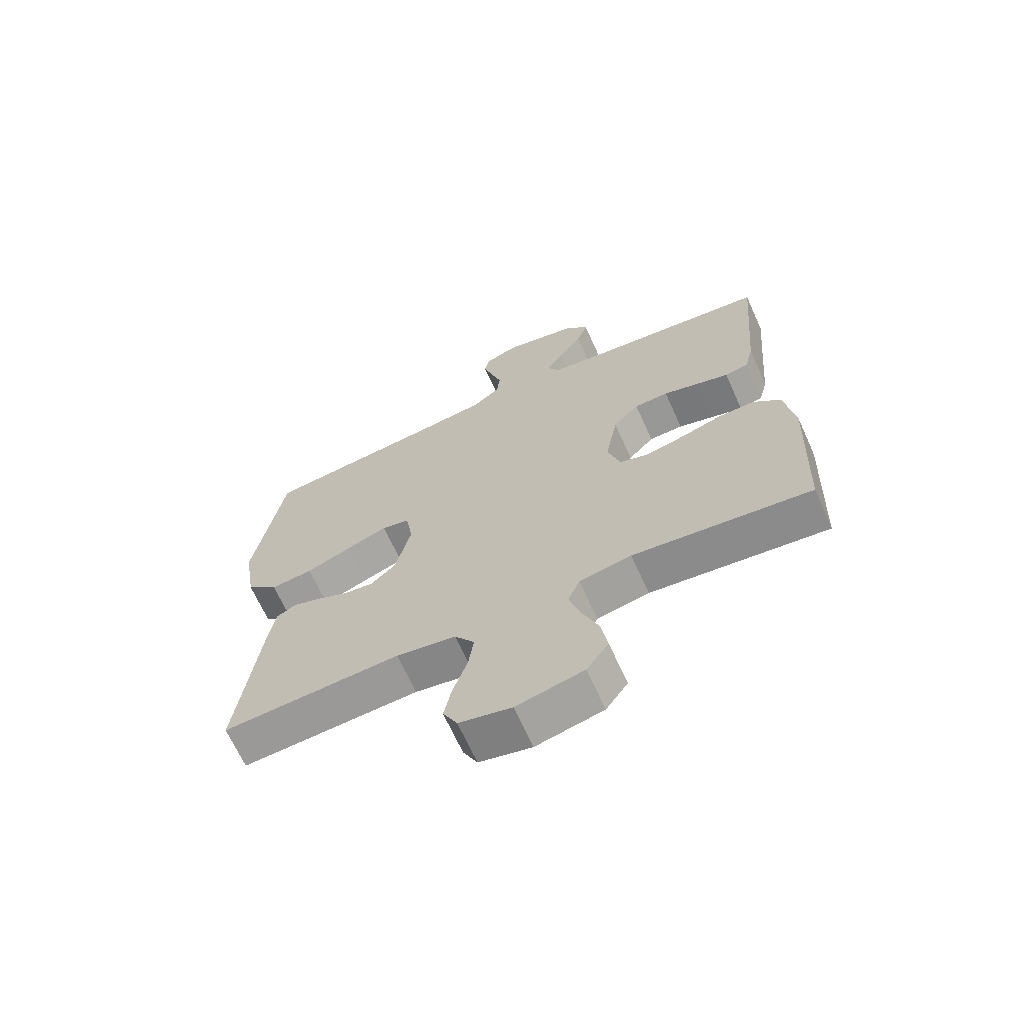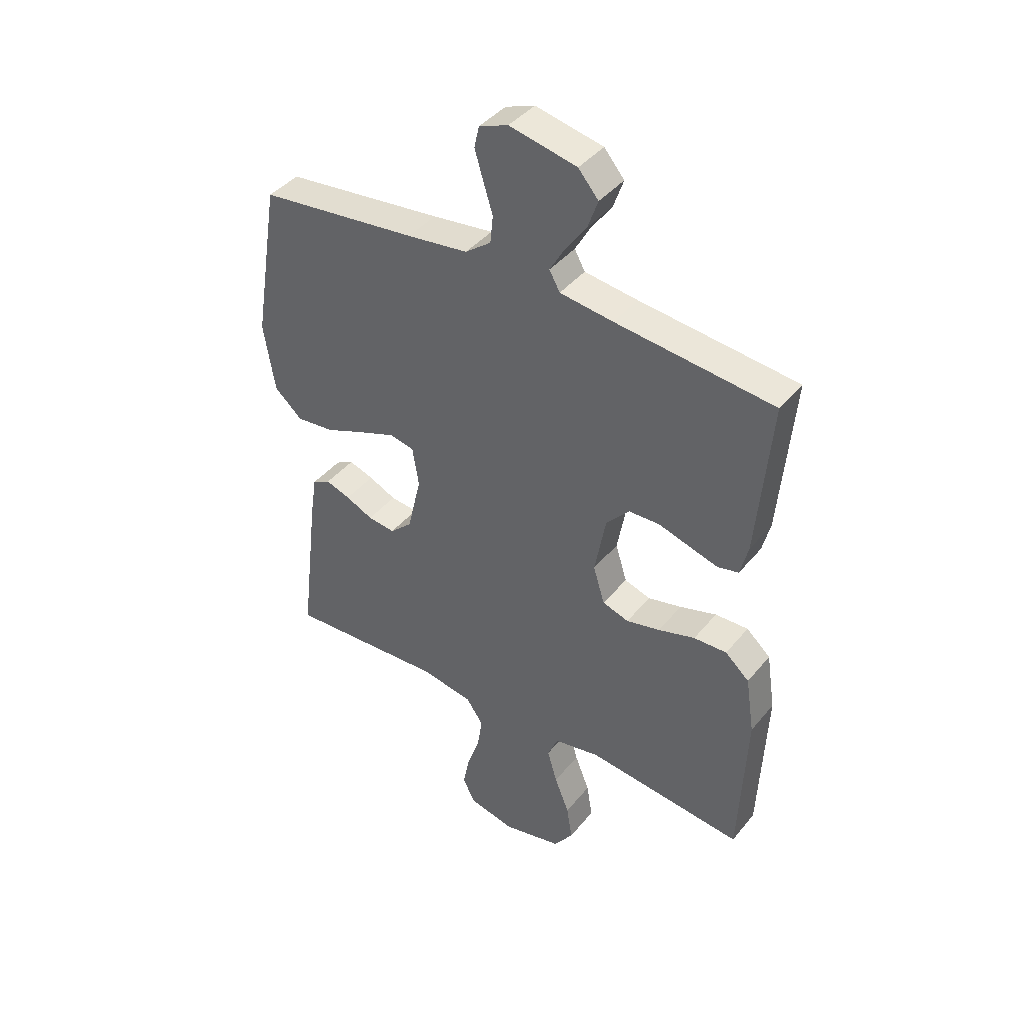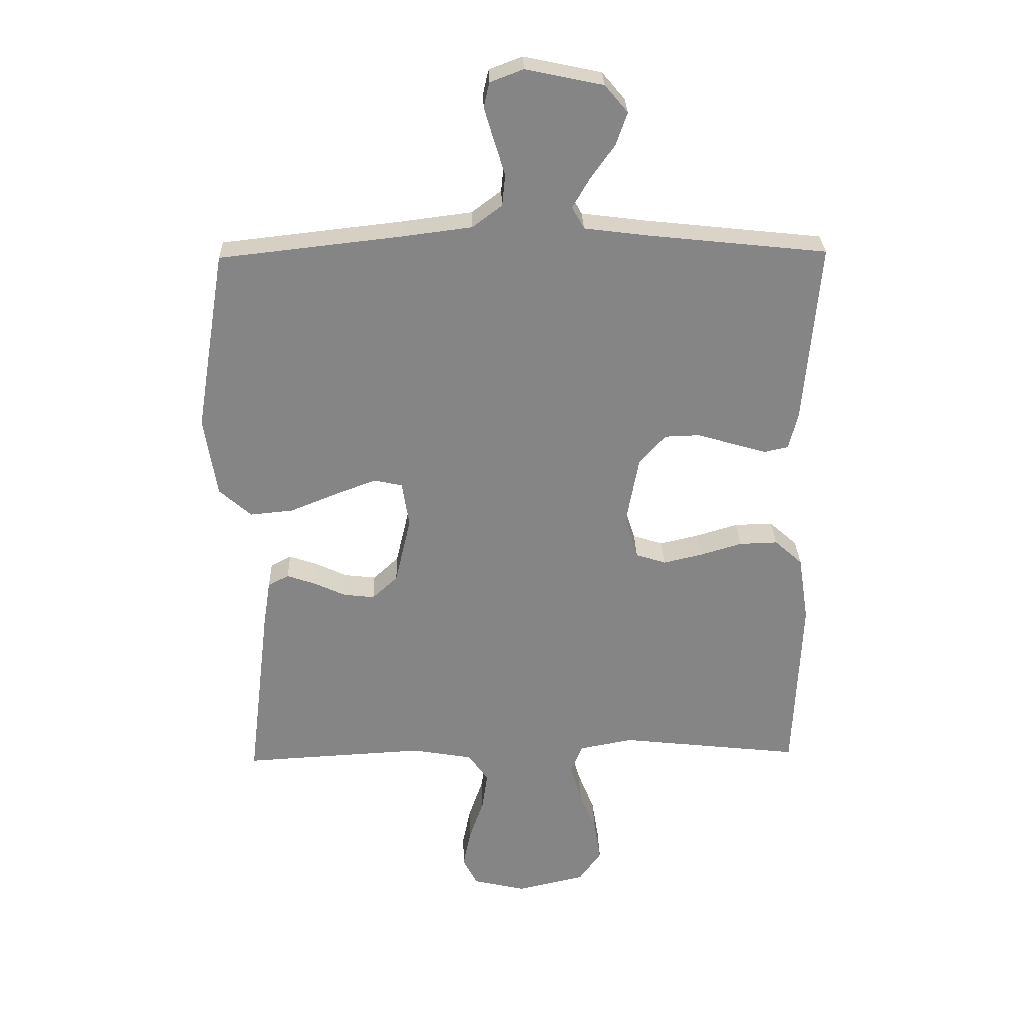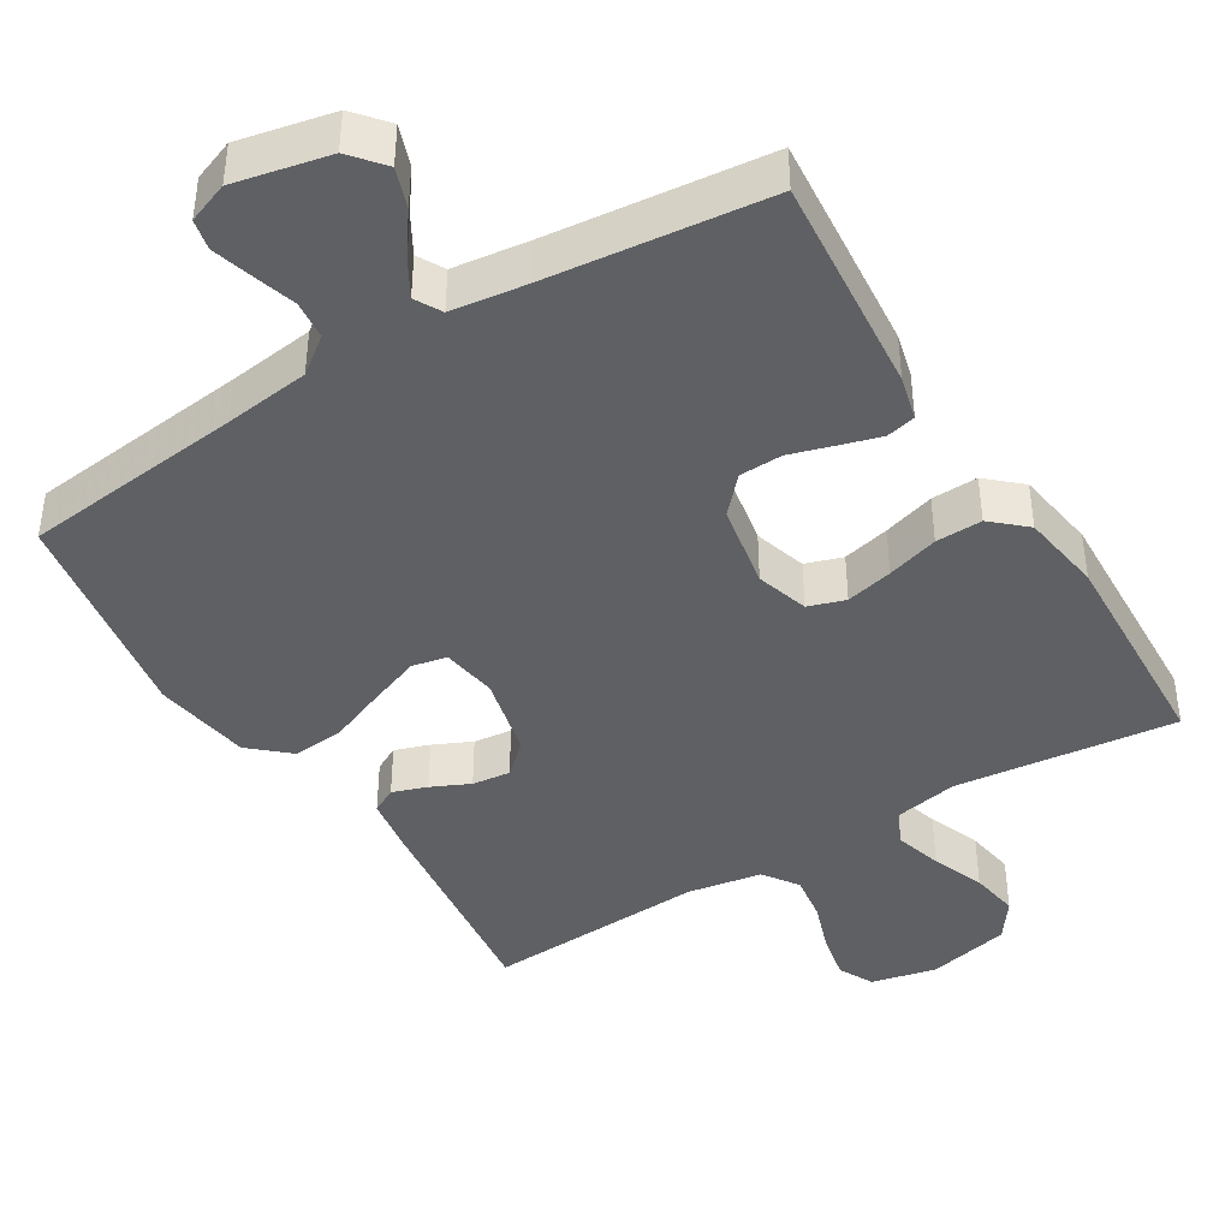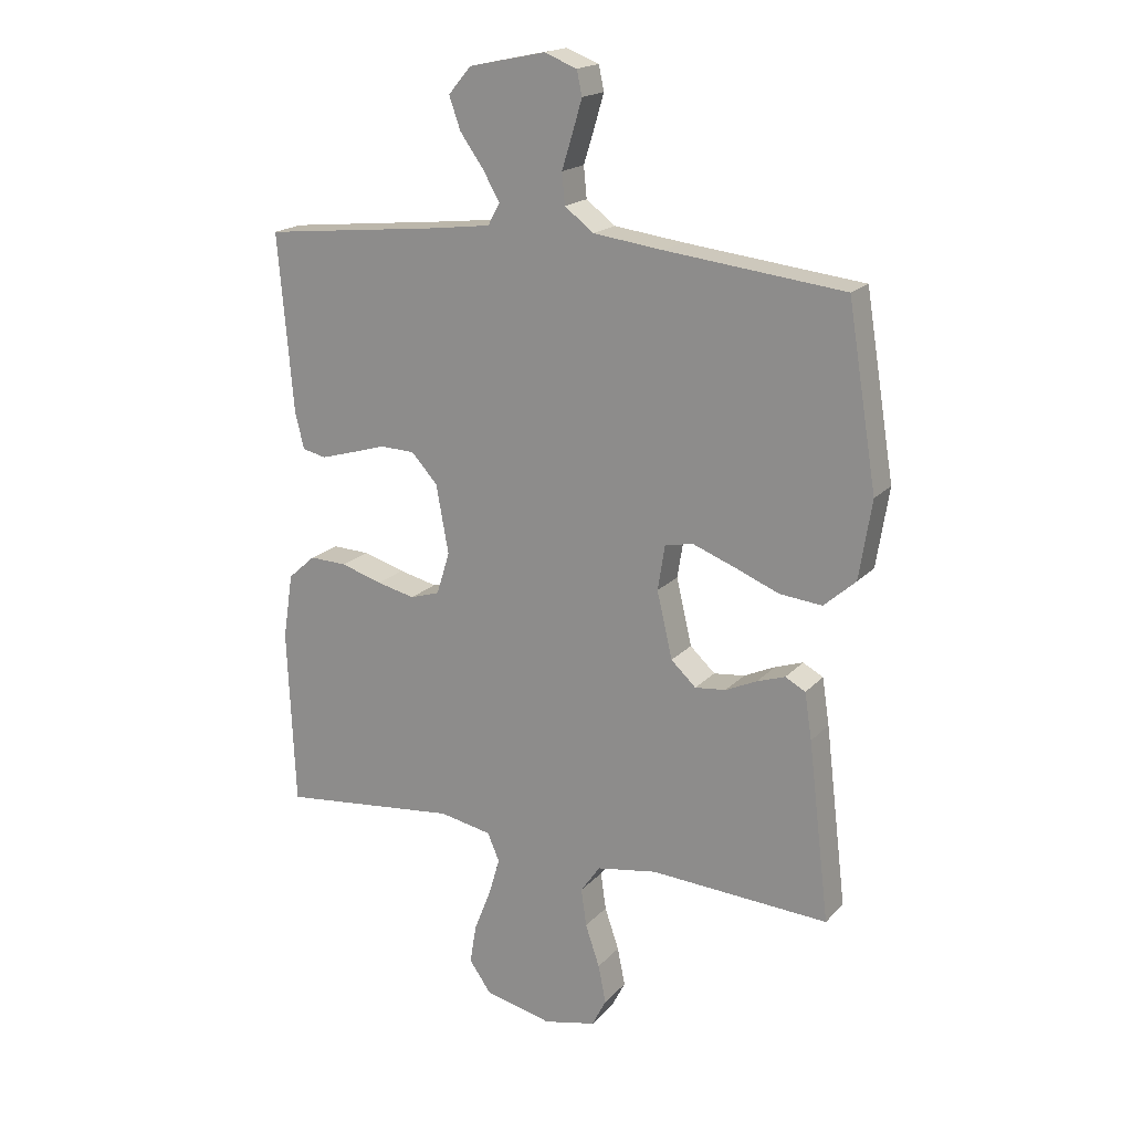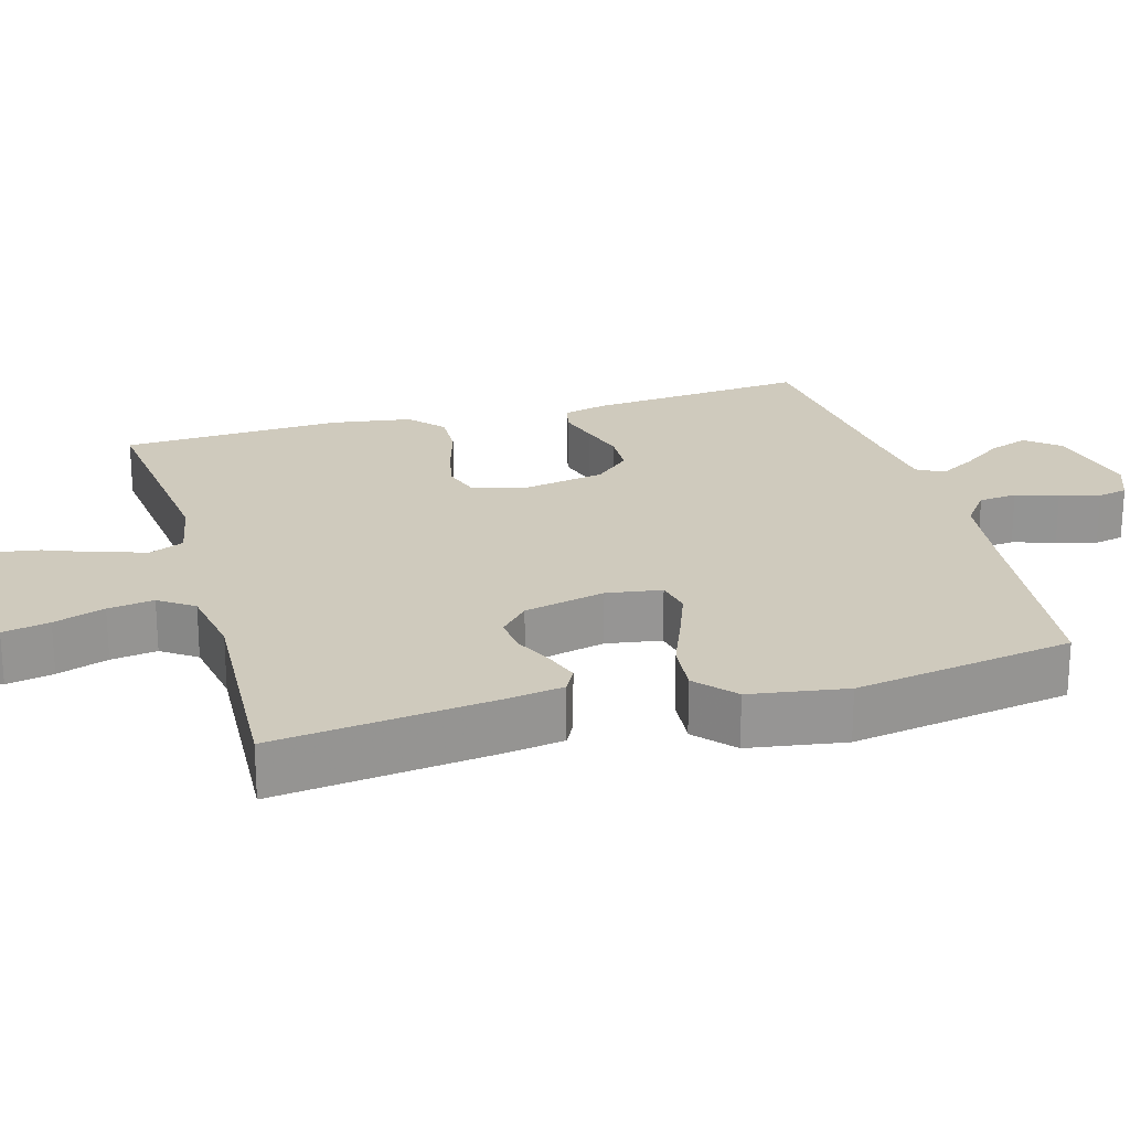
<metadata>
{"format":"obj","ext":"obj","renderer":"f3d","projection":"perspective","resolution":1024,"background":"white","views":[{"elev":-67.4,"azim":24.3,"up":"+Z"},{"elev":41.5,"azim":35.6,"up":"+Z"},{"elev":28.3,"azim":-1.6,"up":"+Z"},{"elev":-42.2,"azim":31.4,"up":"+Y"},{"elev":18.5,"azim":-151.5,"up":"+Z"},{"elev":22.8,"azim":-106.0,"up":"+Y"}]}
</metadata>
<code>
v 0.5 0.07 -0.5
v 0.2 0.07 -0.467
v 0.112 0.07 -0.484
v 0.092 0.07 -0.531
v 0.111 0.07 -0.595
v 0.139 0.07 -0.666
v 0.15 0.07 -0.733
v 0.113 0.07 -0.785
v 0 0.07 -0.811
v -0.088 0.07 -0.791
v -0.112 0.07 -0.744
v -0.099 0.07 -0.68
v -0.075 0.07 -0.61
v -0.066 0.07 -0.547
v -0.099 0.07 -0.5
v -0.2 0.07 -0.483
v -0.5 0.07 -0.5
v -0.464 0.07 -0.2
v -0.452 0.07 -0.122
v -0.418 0.07 -0.104
v -0.371 0.07 -0.12
v -0.319 0.07 -0.144
v -0.267 0.07 -0.15
v -0.225 0.07 -0.111
v -0.199 0.07 0
v -0.211 0.07 0.075
v -0.258 0.07 0.085
v -0.327 0.07 0.059
v -0.404 0.07 0.028
v -0.475 0.07 0.021
v -0.528 0.07 0.068
v -0.549 0.07 0.2
v -0.5 0.07 0.5
v -0.2 0.07 0.534
v -0.084 0.07 0.549
v -0.035 0.07 0.586
v -0.03 0.07 0.638
v -0.048 0.07 0.696
v -0.064 0.07 0.75
v -0.055 0.07 0.791
v 0 0.07 0.812
v 0.128 0.07 0.785
v 0.166 0.07 0.74
v 0.147 0.07 0.686
v 0.107 0.07 0.63
v 0.079 0.07 0.581
v 0.099 0.07 0.545
v 0.2 0.07 0.532
v 0.5 0.07 0.5
v 0.474 0.07 0.2
v 0.459 0.07 0.14
v 0.419 0.07 0.131
v 0.364 0.07 0.147
v 0.304 0.07 0.165
v 0.246 0.07 0.163
v 0.202 0.07 0.115
v 0.181 0.07 0
v 0.203 0.07 -0.071
v 0.253 0.07 -0.087
v 0.317 0.07 -0.072
v 0.387 0.07 -0.051
v 0.45 0.07 -0.049
v 0.496 0.07 -0.09
v 0.513 0.07 -0.2
v 0.5 0 -0.5
v 0.2 0 -0.467
v 0.112 0 -0.484
v 0.092 0 -0.531
v 0.111 0 -0.595
v 0.139 0 -0.666
v 0.15 0 -0.733
v 0.113 0 -0.785
v 0 0 -0.811
v -0.088 0 -0.791
v -0.112 0 -0.744
v -0.099 0 -0.68
v -0.075 0 -0.61
v -0.066 0 -0.547
v -0.099 0 -0.5
v -0.2 0 -0.483
v -0.5 0 -0.5
v -0.464 0 -0.2
v -0.452 0 -0.122
v -0.418 0 -0.104
v -0.371 0 -0.12
v -0.319 0 -0.144
v -0.267 0 -0.15
v -0.225 0 -0.111
v -0.199 0 0
v -0.211 0 0.075
v -0.258 0 0.085
v -0.327 0 0.059
v -0.404 0 0.028
v -0.475 0 0.021
v -0.528 0 0.068
v -0.549 0 0.2
v -0.5 0 0.5
v -0.2 0 0.534
v -0.084 0 0.549
v -0.035 0 0.586
v -0.03 0 0.638
v -0.048 0 0.696
v -0.064 0 0.75
v -0.055 0 0.791
v 0 0 0.812
v 0.128 0 0.785
v 0.166 0 0.74
v 0.147 0 0.686
v 0.107 0 0.63
v 0.079 0 0.581
v 0.099 0 0.545
v 0.2 0 0.532
v 0.5 0 0.5
v 0.474 0 0.2
v 0.459 0 0.14
v 0.419 0 0.131
v 0.364 0 0.147
v 0.304 0 0.165
v 0.246 0 0.163
v 0.202 0 0.115
v 0.181 0 0
v 0.203 0 -0.071
v 0.253 0 -0.087
v 0.317 0 -0.072
v 0.387 0 -0.051
v 0.45 0 -0.049
v 0.496 0 -0.09
v 0.513 0 -0.2
f 63 64 1 2
f 60 61 62 63
f 59 60 63 2
f 58 59 2 3
f 57 58 3 4
f 51 52 53 54
f 49 50 51 54
f 48 49 54 55
f 47 48 55 56
f 42 43 44 45
f 42 45 46
f 41 42 46
f 40 41 46
f 37 38 39 40
f 37 40 46 47
f 31 32 33 34
f 31 34 35
f 28 29 30 31
f 27 28 31 35
f 26 27 35 36
f 19 20 21 22
f 17 18 19 22
f 16 17 22 23
f 15 16 23 24
f 10 11 12 13
f 10 13 14
f 9 10 14
f 8 9 14
f 5 6 7 8
f 4 5 8 14
f 57 4 14 15
f 36 37 47 56
f 25 26 36 56
f 25 56 57
f 15 24 25 57
f 66 65 128 127
f 127 126 125 124
f 66 127 124 123
f 67 66 123 122
f 68 67 122 121
f 118 117 116 115
f 118 115 114 113
f 119 118 113 112
f 120 119 112 111
f 109 108 107 106
f 110 109 106
f 110 106 105
f 110 105 104
f 104 103 102 101
f 111 110 104 101
f 98 97 96 95
f 99 98 95
f 95 94 93 92
f 99 95 92 91
f 100 99 91 90
f 86 85 84 83
f 86 83 82 81
f 87 86 81 80
f 88 87 80 79
f 77 76 75 74
f 78 77 74
f 78 74 73
f 78 73 72
f 72 71 70 69
f 78 72 69 68
f 79 78 68 121
f 120 111 101 100
f 120 100 90 89
f 121 120 89
f 121 89 88 79
f 1 65 66 2
f 2 66 67 3
f 3 67 68 4
f 4 68 69 5
f 5 69 70 6
f 6 70 71 7
f 7 71 72 8
f 8 72 73 9
f 9 73 74 10
f 10 74 75 11
f 11 75 76 12
f 12 76 77 13
f 13 77 78 14
f 14 78 79 15
f 15 79 80 16
f 16 80 81 17
f 17 81 82 18
f 18 82 83 19
f 19 83 84 20
f 20 84 85 21
f 21 85 86 22
f 22 86 87 23
f 23 87 88 24
f 24 88 89 25
f 25 89 90 26
f 26 90 91 27
f 27 91 92 28
f 28 92 93 29
f 29 93 94 30
f 30 94 95 31
f 31 95 96 32
f 32 96 97 33
f 33 97 98 34
f 34 98 99 35
f 35 99 100 36
f 36 100 101 37
f 37 101 102 38
f 38 102 103 39
f 39 103 104 40
f 40 104 105 41
f 41 105 106 42
f 42 106 107 43
f 43 107 108 44
f 44 108 109 45
f 45 109 110 46
f 46 110 111 47
f 47 111 112 48
f 48 112 113 49
f 49 113 114 50
f 50 114 115 51
f 51 115 116 52
f 52 116 117 53
f 53 117 118 54
f 54 118 119 55
f 55 119 120 56
f 56 120 121 57
f 57 121 122 58
f 58 122 123 59
f 59 123 124 60
f 60 124 125 61
f 61 125 126 62
f 62 126 127 63
f 63 127 128 64
f 64 128 65 1

</code>
